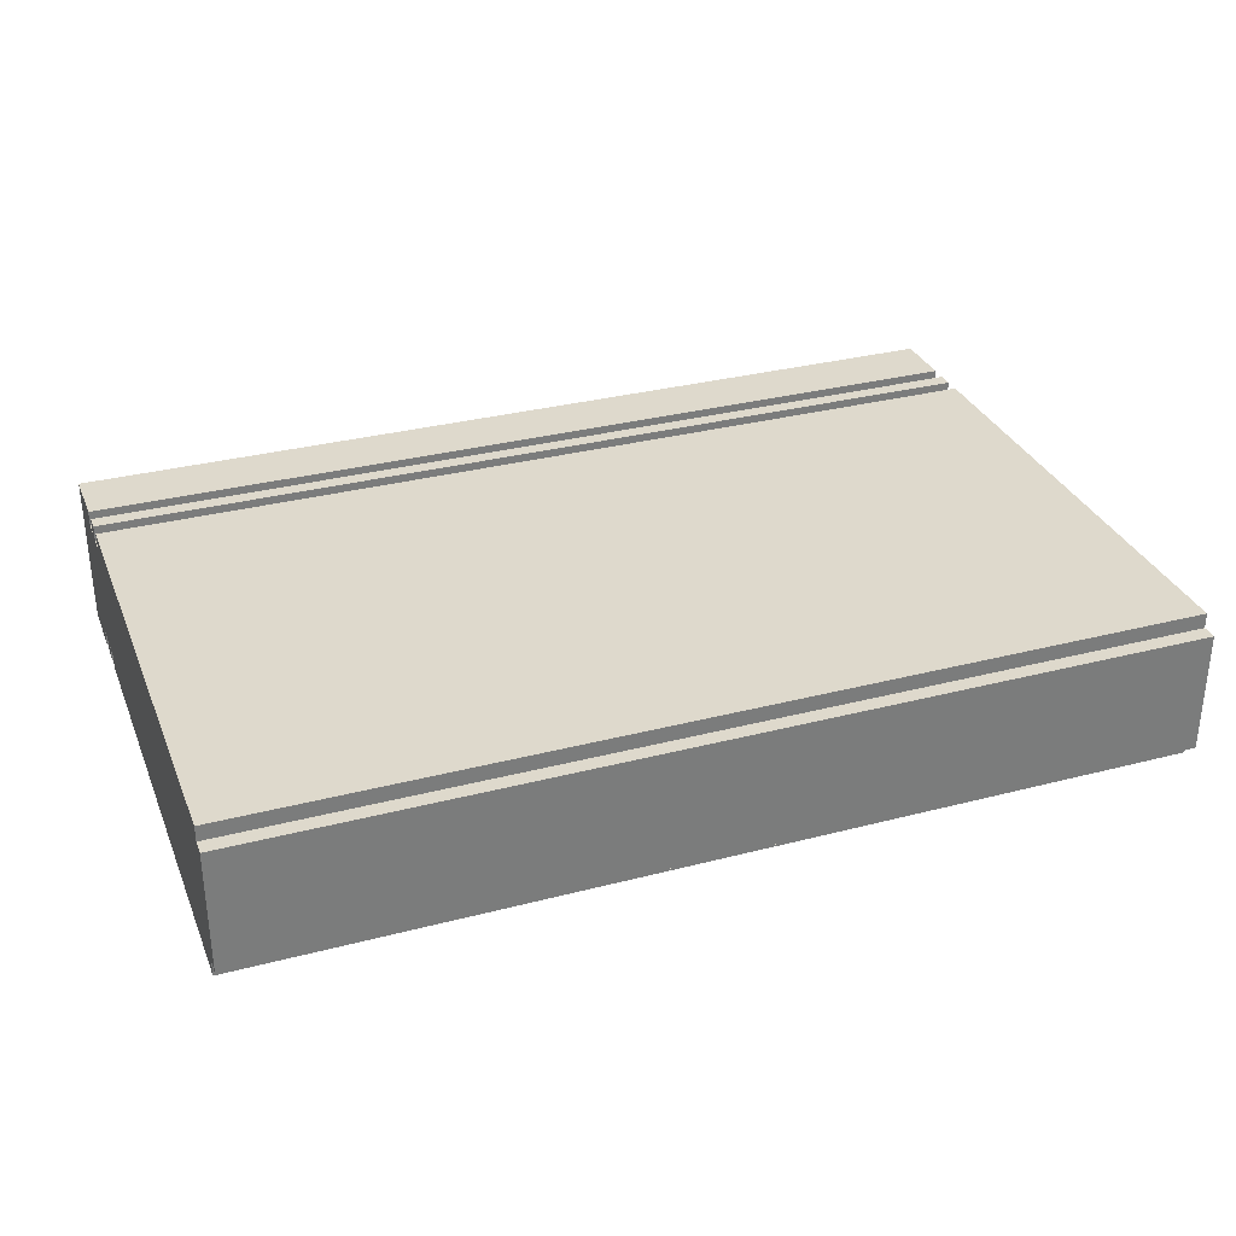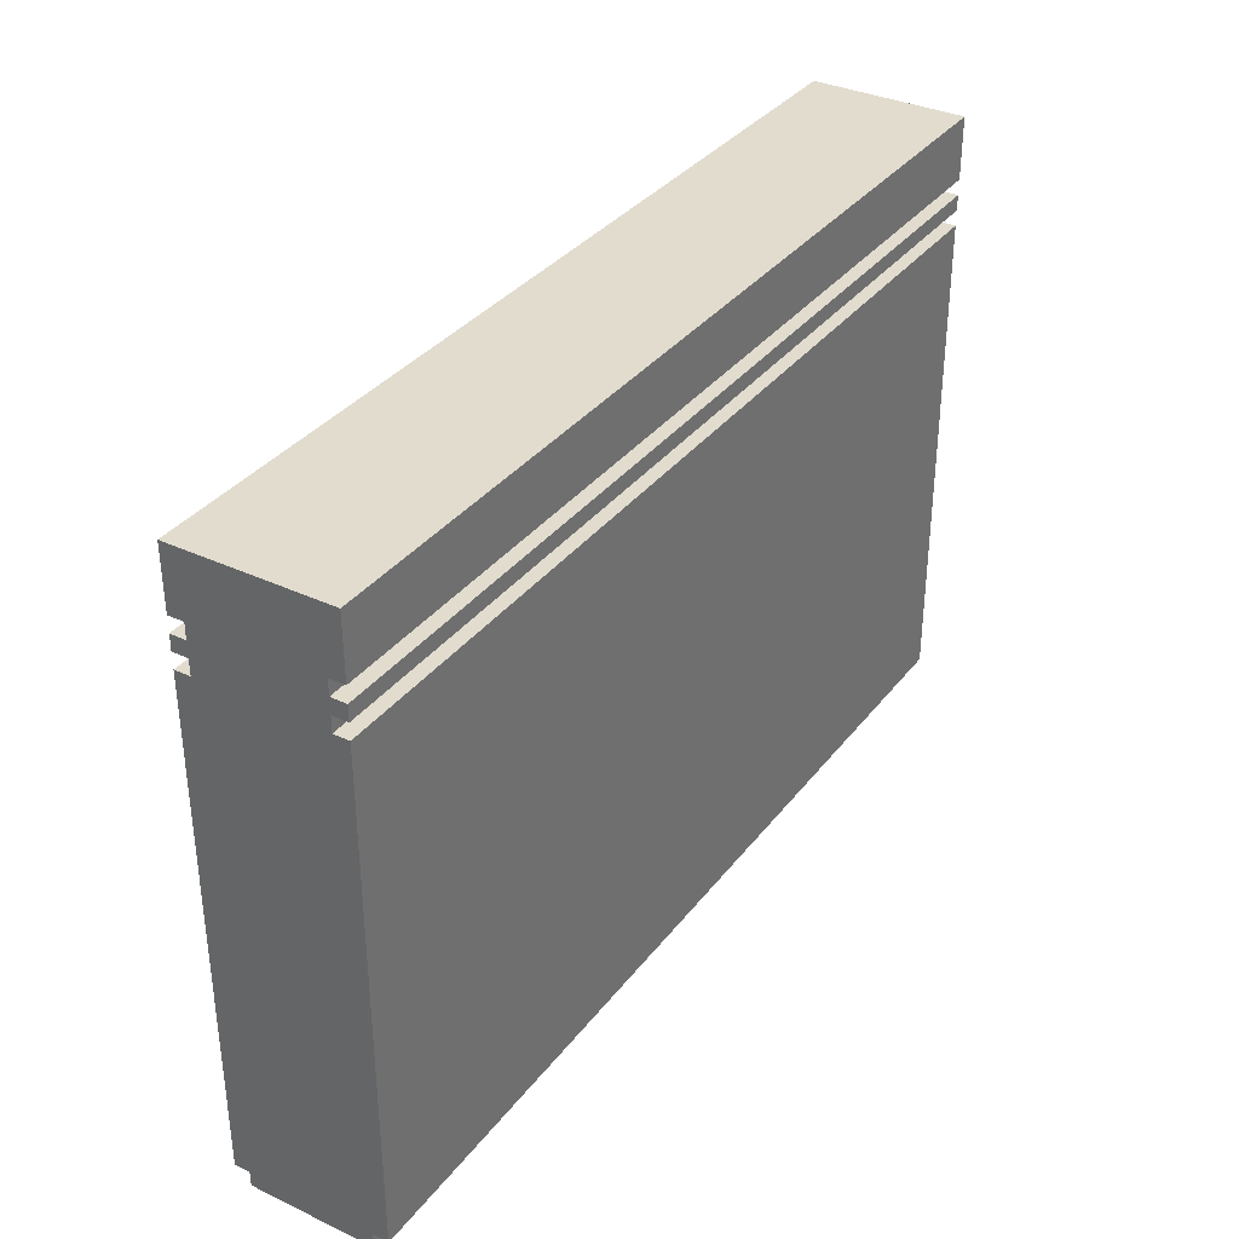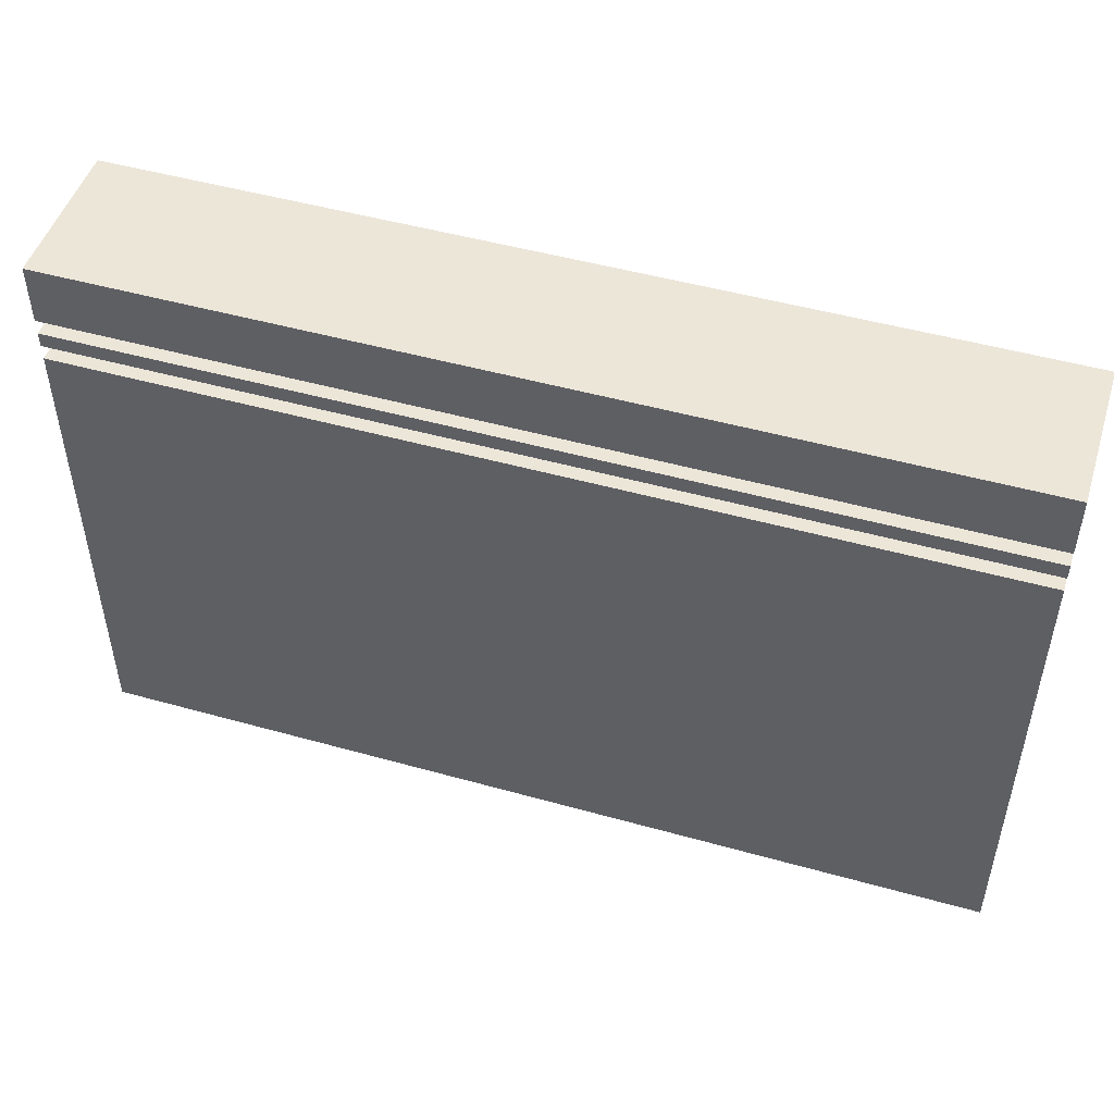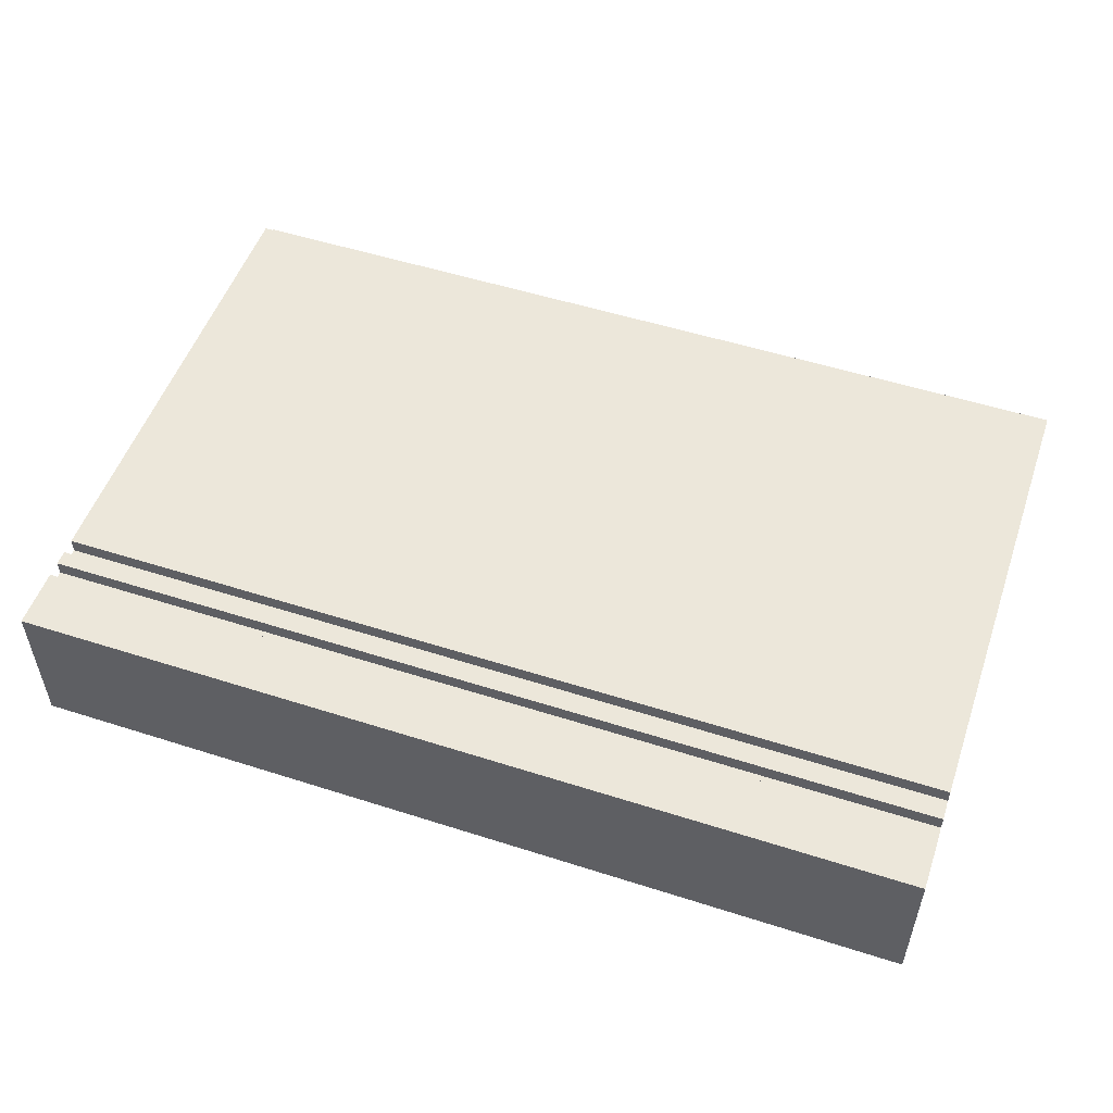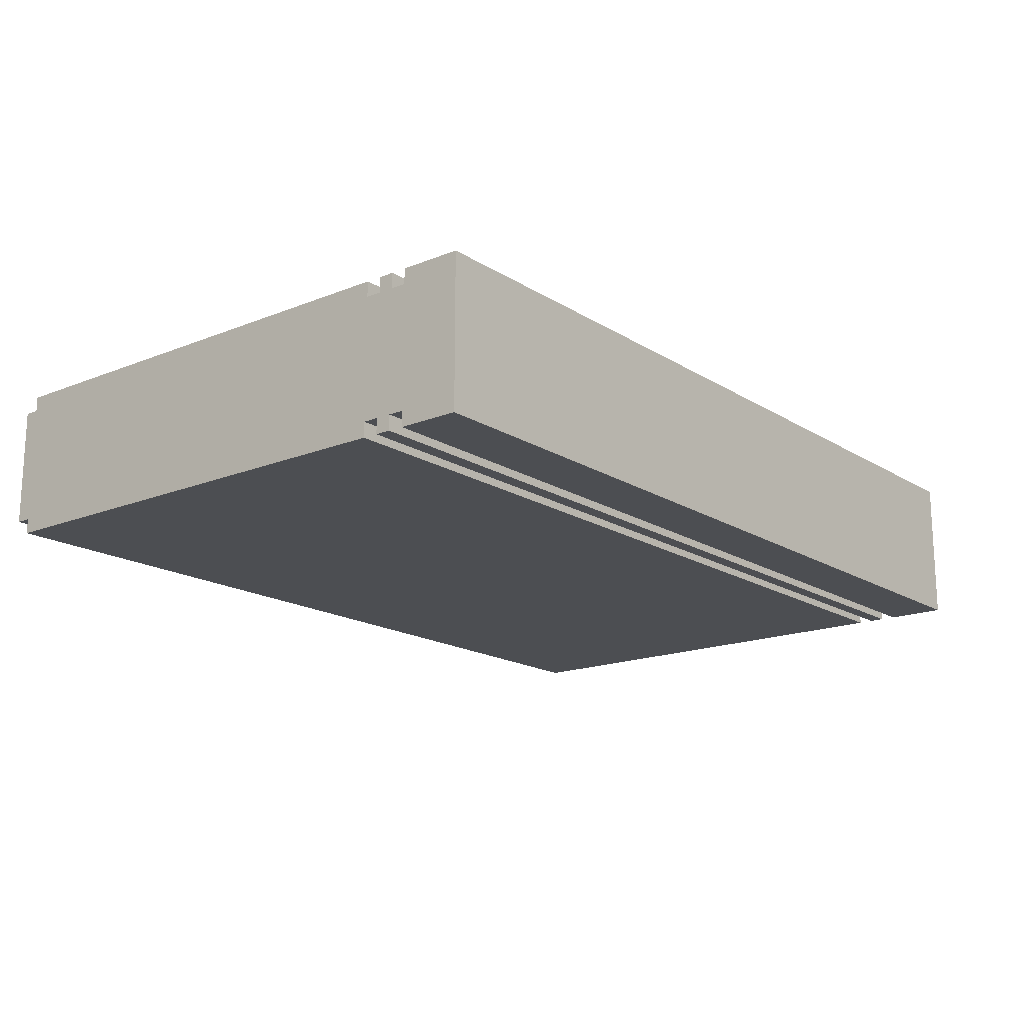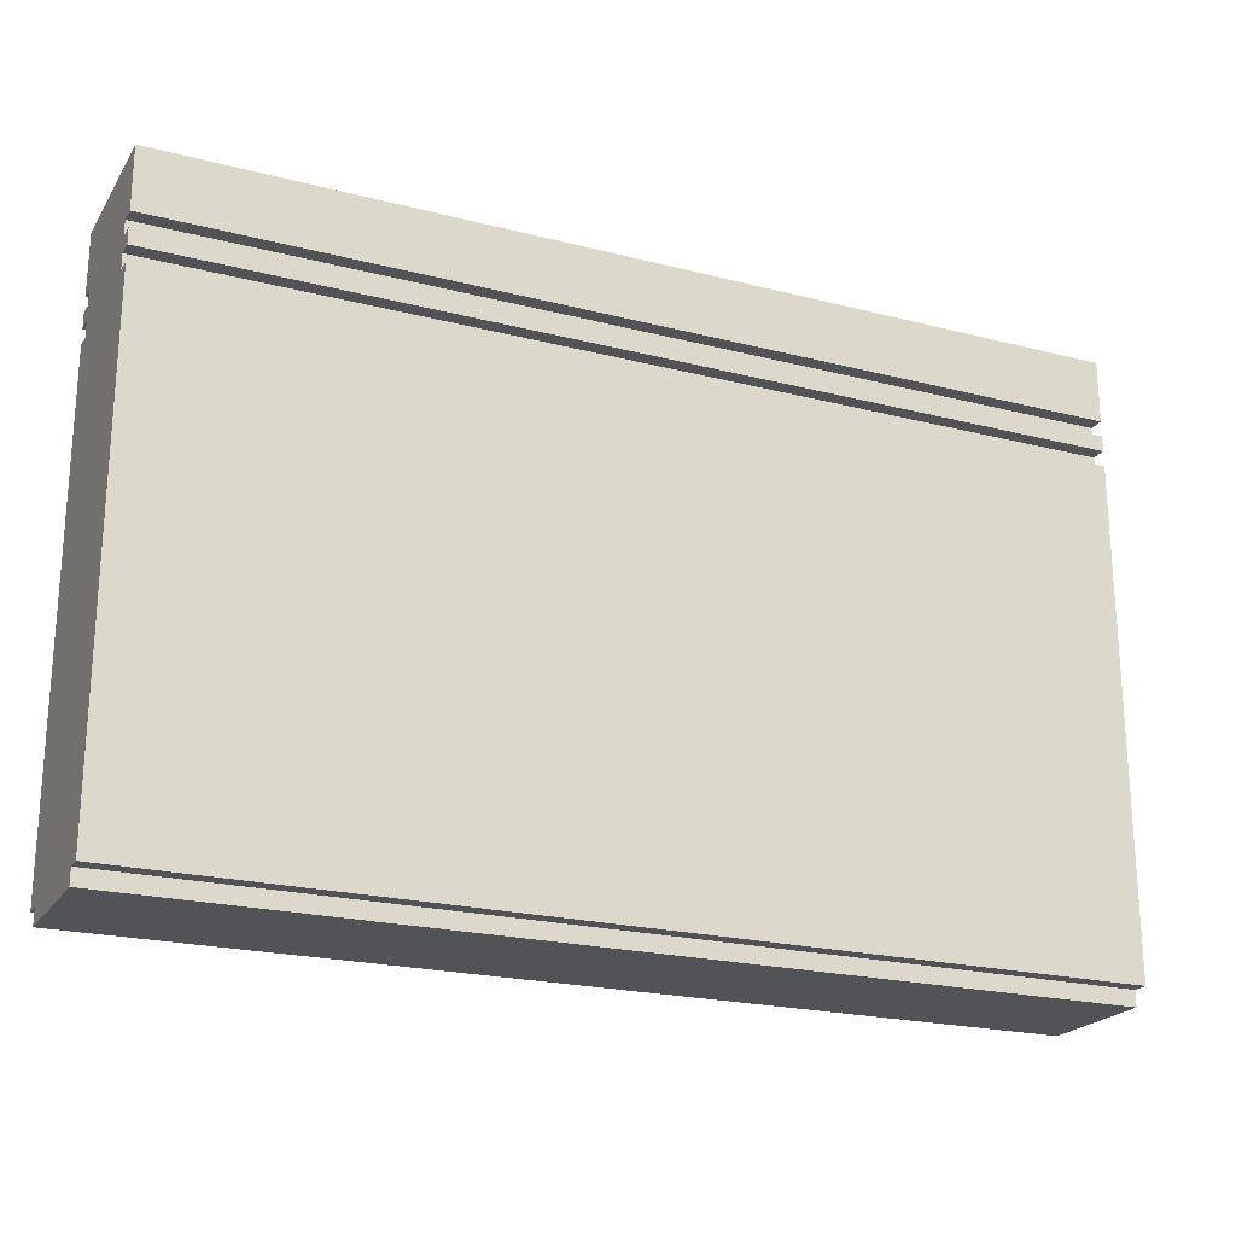
<metadata>
{"format":"obj","ext":"obj","renderer":"f3d","projection":"perspective","resolution":1024,"background":"white","views":[{"elev":31.9,"azim":-20.1,"up":"+Z"},{"elev":34.7,"azim":-57.9,"up":"+Y"},{"elev":49.0,"azim":-162.7,"up":"+Y"},{"elev":52.5,"azim":-161.0,"up":"+Z"},{"elev":-16.9,"azim":128.9,"up":"+Z"},{"elev":-21.9,"azim":155.8,"up":"+Y"}]}
</metadata>
<code>
v -30 0 4
v -30 0 -4
v -30 1 5
v -30 1 4
v -30 1 -4
v -30 1 -5
v -30 33 5
v -30 33 4
v -30 33 -4
v -30 33 -5
v -30 34 5
v -30 34 4
v -30 34 -4
v -30 34 -5
v -30 35 5
v -30 35 4
v -30 35 -4
v -30 35 -5
v -30 36 5
v -30 36 4
v -30 36 -4
v -30 36 -5
v -30 40 5
v -30 40 -5
f -21 -23 -24
f -20 -23 -21
f -18 -21 -22
f -18 -19 -20
f -18 -20 -21
f -17 -19 -18
f -16 -19 -17
f -15 -19 -16
f -13 -16 -17
f -12 -16 -13
f -10 -13 -14
f -10 -11 -12
f -10 -12 -13
f -9 -11 -10
f -8 -11 -9
f -7 -11 -8
f -5 -8 -9
f -4 -8 -5
f -2 -5 -6
f -2 -3 -4
f -2 -4 -5
f -1 -3 -2
v 30 0 4
v 30 0 -4
v 30 1 5
v 30 1 4
v 30 1 -4
v 30 1 -5
v 30 33 5
v 30 33 4
v 30 33 -4
v 30 33 -5
v 30 34 5
v 30 34 4
v 30 34 -4
v 30 34 -5
v 30 35 5
v 30 35 4
v 30 35 -4
v 30 35 -5
v 30 36 5
v 30 36 4
v 30 36 -4
v 30 36 -5
v 30 39 5
v 30 39 4
v 30 39 -4
v 30 39 -5
v 30 40 5
v 30 40 -5
f -28 -27 -25
f -25 -27 -24
f -26 -25 -22
f -24 -23 -22
f -25 -24 -22
f -22 -23 -21
f -21 -23 -20
f -20 -23 -19
f -21 -20 -17
f -17 -20 -16
f -18 -17 -14
f -16 -15 -14
f -17 -16 -14
f -14 -15 -13
f -13 -15 -12
f -12 -15 -11
f -13 -12 -9
f -9 -12 -8
f -10 -9 -6
f -9 -8 -5
f -6 -9 -5
f -8 -7 -4
f -5 -8 -4
f -4 -7 -3
f -6 -5 -2
f -5 -4 -2
f -4 -3 -2
f -2 -3 -1
v -30 1 5
v -30 33 5
v -30 34 5
v -30 35 5
v -30 36 5
v -30 40 5
v -28 3 5
v -28 4 5
v -26 4 5
v -26 33 5
v -26 34 5
v -26 35 5
v -26 36 5
v -26 39 5
v 23 3 5
v 23 4 5
v 25 4 5
v 25 33 5
v 25 34 5
v 25 35 5
v 26 1 5
v 26 4 5
v 26 33 5
v 26 34 5
v 26 35 5
v 29 1 5
v 29 33 5
v 29 34 5
v 29 35 5
v 30 1 5
v 30 33 5
v 30 34 5
v 30 35 5
v 30 36 5
v 30 39 5
v 30 40 5
f -30 -35 -36
f -29 -35 -30
f -28 -29 -30
f -28 -35 -29
f -27 -35 -28
f -26 -33 -34
f -25 -33 -26
f -24 -31 -32
f -23 -31 -24
f -22 -30 -36
f -22 -28 -30
f -21 -27 -28
f -21 -28 -22
f -20 -21 -22
f -20 -27 -21
f -19 -27 -20
f -18 -25 -26
f -17 -25 -18
f -16 -22 -36
f -16 -20 -22
f -15 -19 -20
f -15 -20 -16
f -14 -19 -15
f -13 -17 -18
f -12 -17 -13
f -11 -14 -15
f -11 -15 -16
f -10 -14 -11
f -9 -12 -13
f -8 -12 -9
f -7 -10 -11
f -6 -10 -7
f -5 -8 -9
f -4 -8 -5
f -3 -23 -24
f -2 -31 -23
f -2 -23 -3
f -1 -31 -2
v -30 0 4
v -30 1 4
v -30 33 4
v -30 34 4
v -30 35 4
v -30 36 4
v -26 33 4
v -26 34 4
v -26 35 4
v -26 36 4
v 25 33 4
v 25 34 4
v 25 35 4
v 26 1 4
v 26 33 4
v 26 34 4
v 26 35 4
v 29 1 4
v 29 33 4
v 29 34 4
v 29 35 4
v 30 0 4
v 30 1 4
v 30 33 4
v 30 34 4
v 30 35 4
v 30 36 4
f -21 -24 -25
f -20 -24 -21
f -19 -22 -23
f -18 -22 -19
f -17 -20 -21
f -16 -20 -17
f -15 -18 -19
f -14 -26 -27
f -13 -16 -17
f -12 -16 -13
f -11 -18 -15
f -10 -14 -27
f -9 -12 -13
f -8 -12 -9
f -7 -18 -11
f -6 -10 -27
f -5 -10 -6
f -4 -8 -9
f -3 -8 -4
f -2 -18 -7
f -1 -18 -2
v -30 0 -4
v -30 1 -4
v -30 33 -4
v -30 34 -4
v -30 35 -4
v -30 36 -4
v -26 33 -4
v -26 34 -4
v -26 35 -4
v -26 36 -4
v 25 33 -4
v 25 34 -4
v 25 35 -4
v 26 1 -4
v 26 33 -4
v 26 34 -4
v 26 35 -4
v 29 1 -4
v 29 33 -4
v 29 34 -4
v 29 35 -4
v 30 0 -4
v 30 1 -4
v 30 33 -4
v 30 34 -4
v 30 35 -4
v 30 36 -4
f -25 -24 -21
f -21 -24 -20
f -23 -22 -19
f -19 -22 -18
f -21 -20 -17
f -17 -20 -16
f -19 -18 -15
f -27 -26 -14
f -17 -16 -13
f -13 -16 -12
f -15 -18 -11
f -27 -14 -10
f -13 -12 -9
f -9 -12 -8
f -11 -18 -7
f -27 -10 -6
f -6 -10 -5
f -9 -8 -4
f -4 -8 -3
f -7 -18 -2
f -2 -18 -1
v -30 1 -5
v -30 33 -5
v -30 34 -5
v -30 35 -5
v -30 36 -5
v -30 40 -5
v -28 3 -5
v -28 4 -5
v -26 4 -5
v -26 33 -5
v -26 34 -5
v -26 35 -5
v -26 36 -5
v -26 39 -5
v 23 3 -5
v 23 4 -5
v 25 4 -5
v 25 33 -5
v 25 34 -5
v 25 35 -5
v 26 1 -5
v 26 4 -5
v 26 33 -5
v 26 34 -5
v 26 35 -5
v 29 1 -5
v 29 33 -5
v 29 34 -5
v 29 35 -5
v 30 1 -5
v 30 33 -5
v 30 34 -5
v 30 35 -5
v 30 36 -5
v 30 39 -5
v 30 40 -5
f -36 -35 -30
f -30 -35 -29
f -30 -29 -28
f -29 -35 -28
f -28 -35 -27
f -34 -33 -26
f -26 -33 -25
f -32 -31 -24
f -24 -31 -23
f -36 -30 -22
f -30 -28 -22
f -28 -27 -21
f -22 -28 -21
f -22 -21 -20
f -21 -27 -20
f -20 -27 -19
f -26 -25 -18
f -18 -25 -17
f -36 -22 -16
f -22 -20 -16
f -20 -19 -15
f -16 -20 -15
f -15 -19 -14
f -18 -17 -13
f -13 -17 -12
f -15 -14 -11
f -16 -15 -11
f -11 -14 -10
f -13 -12 -9
f -9 -12 -8
f -11 -10 -7
f -7 -10 -6
f -9 -8 -5
f -5 -8 -4
f -24 -23 -3
f -23 -31 -2
f -3 -23 -2
f -2 -31 -1
v -30 0 4
v 30 0 4
v -30 0 -4
v 30 0 -4
f -2 -3 -4
f -1 -3 -2
v -30 1 5
v 26 1 5
v 29 1 5
v 30 1 5
v -30 1 4
v 26 1 4
v 29 1 4
v 30 1 4
v -30 1 -4
v 26 1 -4
v 29 1 -4
v 30 1 -4
v -30 1 -5
v 26 1 -5
v 29 1 -5
v 30 1 -5
f -12 -15 -16
f -11 -14 -15
f -11 -15 -12
f -10 -13 -14
f -10 -14 -11
f -9 -13 -10
f -4 -7 -8
f -3 -6 -7
f -3 -7 -4
f -2 -5 -6
f -2 -6 -3
f -1 -5 -2
v -30 34 5
v -26 34 5
v 25 34 5
v 26 34 5
v 29 34 5
v 30 34 5
v -30 34 4
v -26 34 4
v 25 34 4
v 26 34 4
v 29 34 4
v 30 34 4
v -30 34 -4
v -26 34 -4
v 25 34 -4
v 26 34 -4
v 29 34 -4
v 30 34 -4
v -30 34 -5
v -26 34 -5
v 25 34 -5
v 26 34 -5
v 29 34 -5
v 30 34 -5
f -18 -23 -24
f -17 -22 -23
f -17 -23 -18
f -16 -21 -22
f -16 -22 -17
f -15 -20 -21
f -15 -21 -16
f -14 -19 -20
f -14 -20 -15
f -13 -19 -14
f -6 -11 -12
f -5 -10 -11
f -5 -11 -6
f -4 -9 -10
f -4 -10 -5
f -3 -8 -9
f -3 -9 -4
f -2 -7 -8
f -2 -8 -3
f -1 -7 -2
v -30 36 5
v -26 36 5
v 30 36 5
v -30 36 4
v -26 36 4
v 30 36 4
v -30 36 -4
v -26 36 -4
v 30 36 -4
v -30 36 -5
v -26 36 -5
v 30 36 -5
f -9 -11 -12
f -8 -10 -11
f -8 -11 -9
f -7 -10 -8
f -3 -5 -6
f -2 -4 -5
f -2 -5 -3
f -1 -4 -2
v -30 33 5
v -26 33 5
v 25 33 5
v 26 33 5
v 29 33 5
v 30 33 5
v -30 33 4
v -26 33 4
v 25 33 4
v 26 33 4
v 29 33 4
v 30 33 4
v -30 33 -4
v -26 33 -4
v 25 33 -4
v 26 33 -4
v 29 33 -4
v 30 33 -4
v -30 33 -5
v -26 33 -5
v 25 33 -5
v 26 33 -5
v 29 33 -5
v 30 33 -5
f -24 -23 -18
f -23 -22 -17
f -18 -23 -17
f -22 -21 -16
f -17 -22 -16
f -21 -20 -15
f -16 -21 -15
f -20 -19 -14
f -15 -20 -14
f -14 -19 -13
f -12 -11 -6
f -11 -10 -5
f -6 -11 -5
f -10 -9 -4
f -5 -10 -4
f -9 -8 -3
f -4 -9 -3
f -8 -7 -2
f -3 -8 -2
f -2 -7 -1
v -30 35 5
v -26 35 5
v 25 35 5
v 26 35 5
v 29 35 5
v 30 35 5
v -30 35 4
v -26 35 4
v 25 35 4
v 26 35 4
v 29 35 4
v 30 35 4
v -30 35 -4
v -26 35 -4
v 25 35 -4
v 26 35 -4
v 29 35 -4
v 30 35 -4
v -30 35 -5
v -26 35 -5
v 25 35 -5
v 26 35 -5
v 29 35 -5
v 30 35 -5
f -24 -23 -18
f -23 -22 -17
f -18 -23 -17
f -22 -21 -16
f -17 -22 -16
f -21 -20 -15
f -16 -21 -15
f -20 -19 -14
f -15 -20 -14
f -14 -19 -13
f -12 -11 -6
f -11 -10 -5
f -6 -11 -5
f -10 -9 -4
f -5 -10 -4
f -9 -8 -3
f -4 -9 -3
f -8 -7 -2
f -3 -8 -2
f -2 -7 -1
v -30 40 5
v 30 40 5
v -30 40 -5
v 30 40 -5
f -4 -3 -2
f -2 -3 -1

</code>
